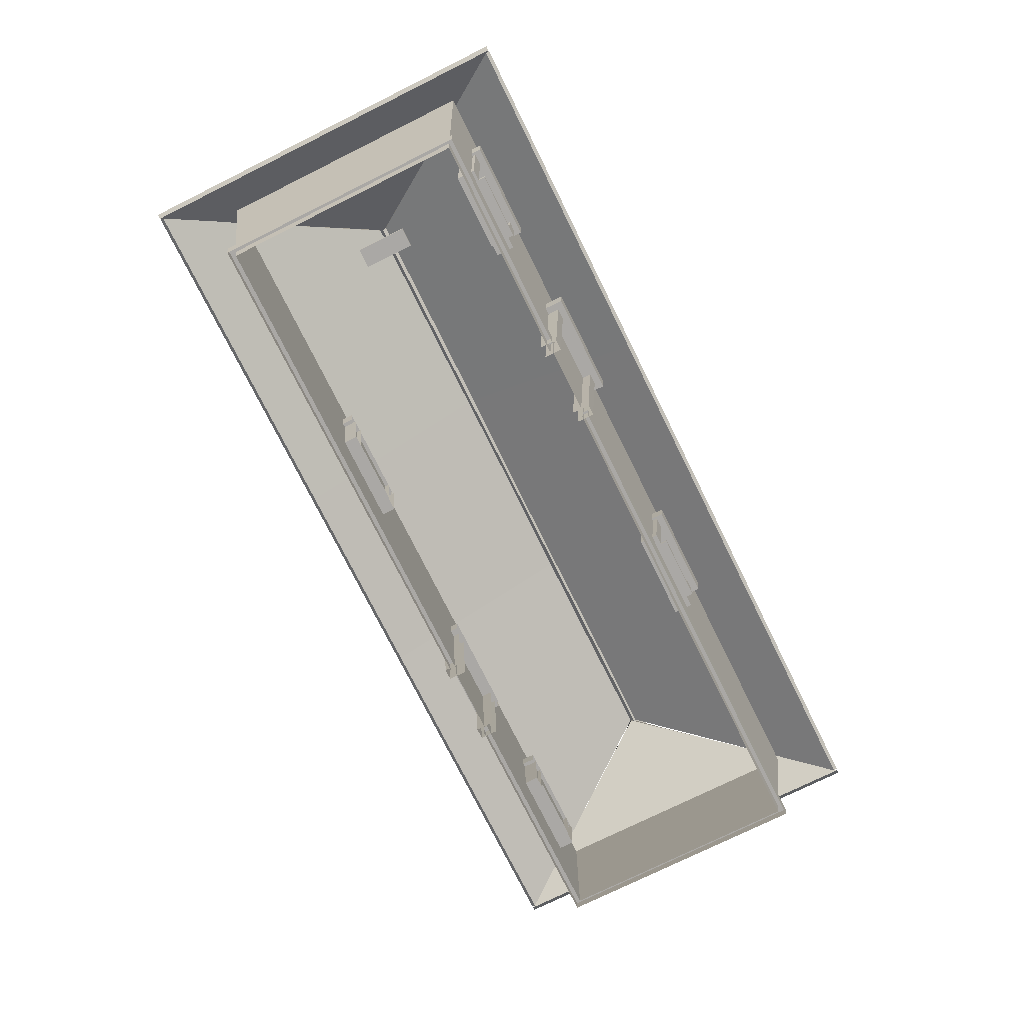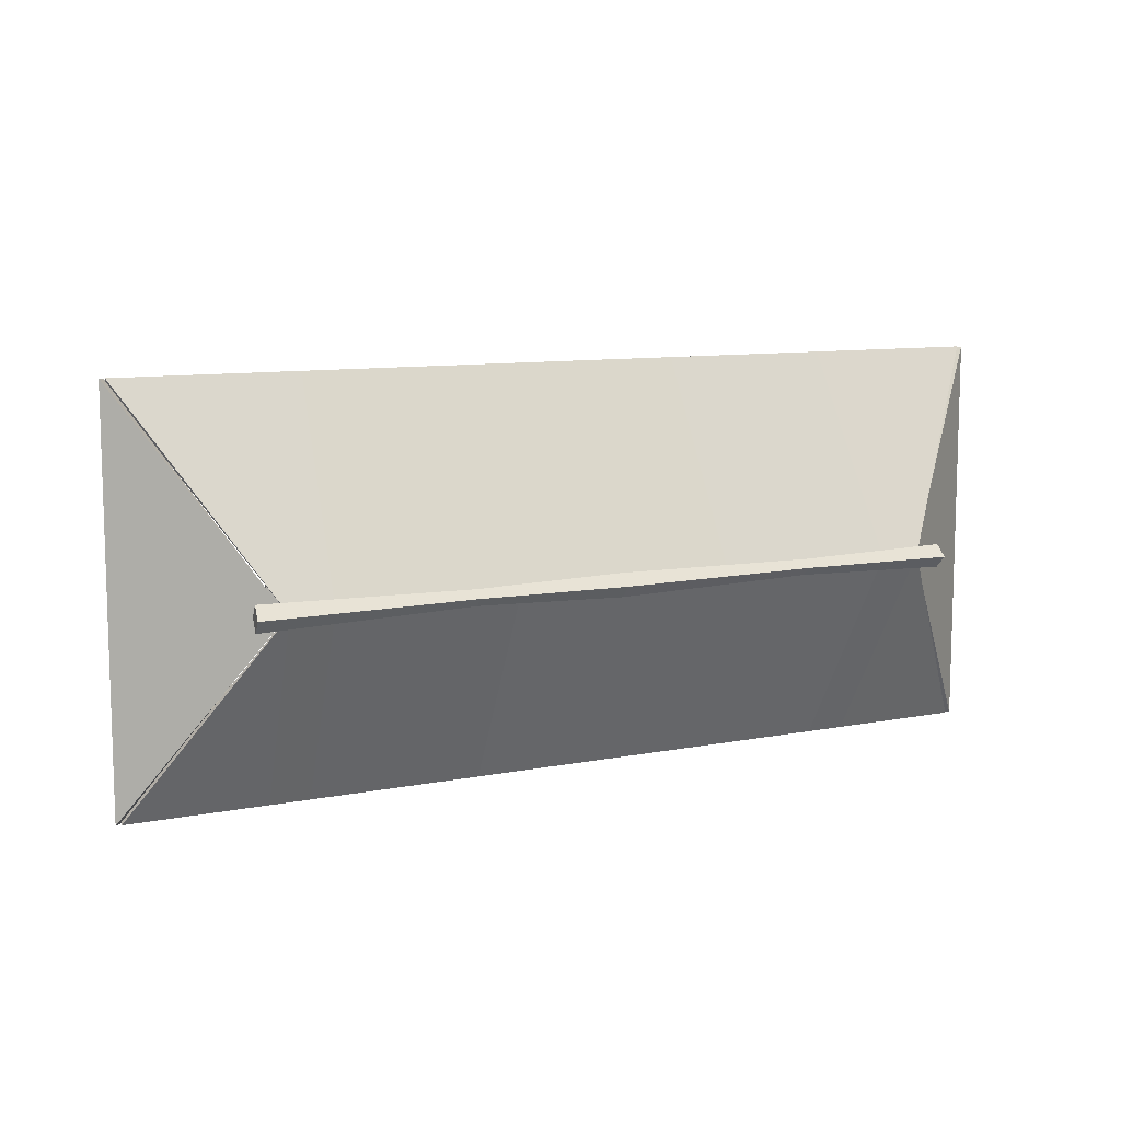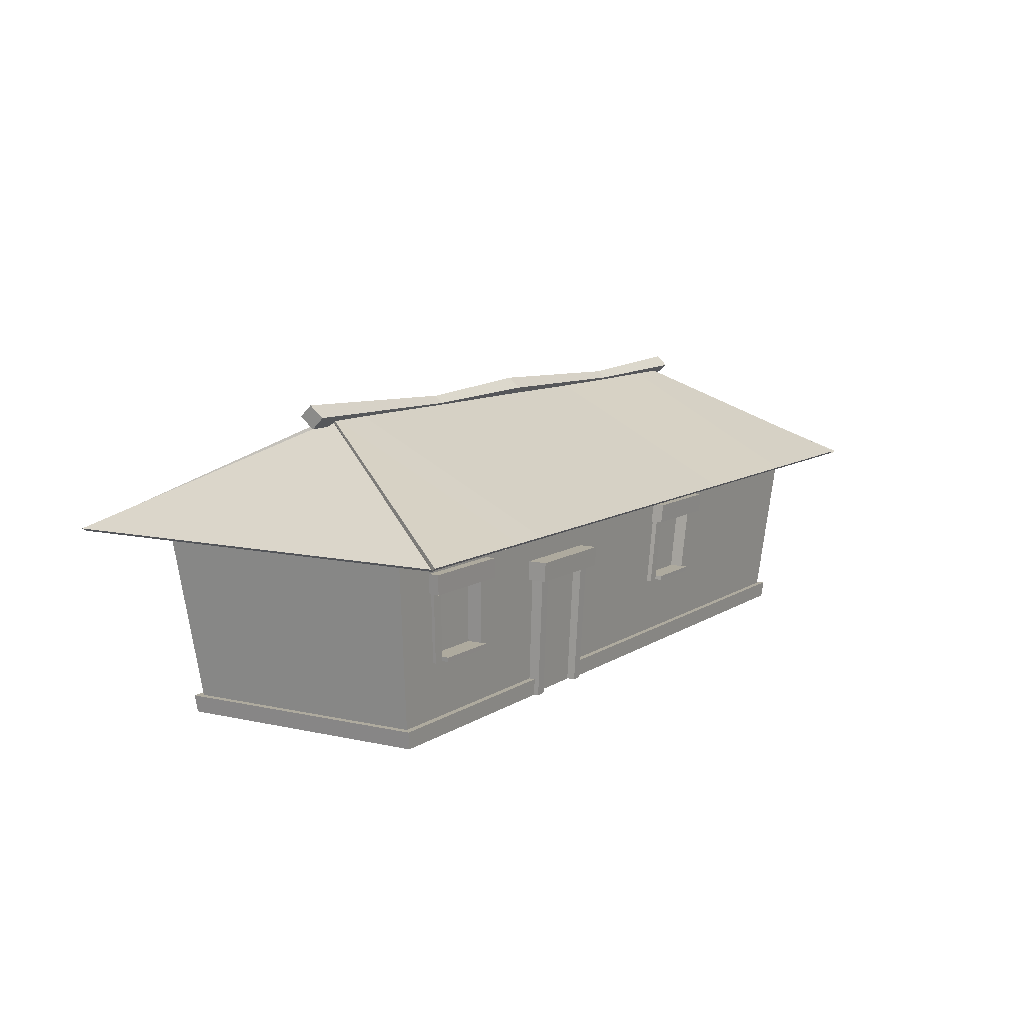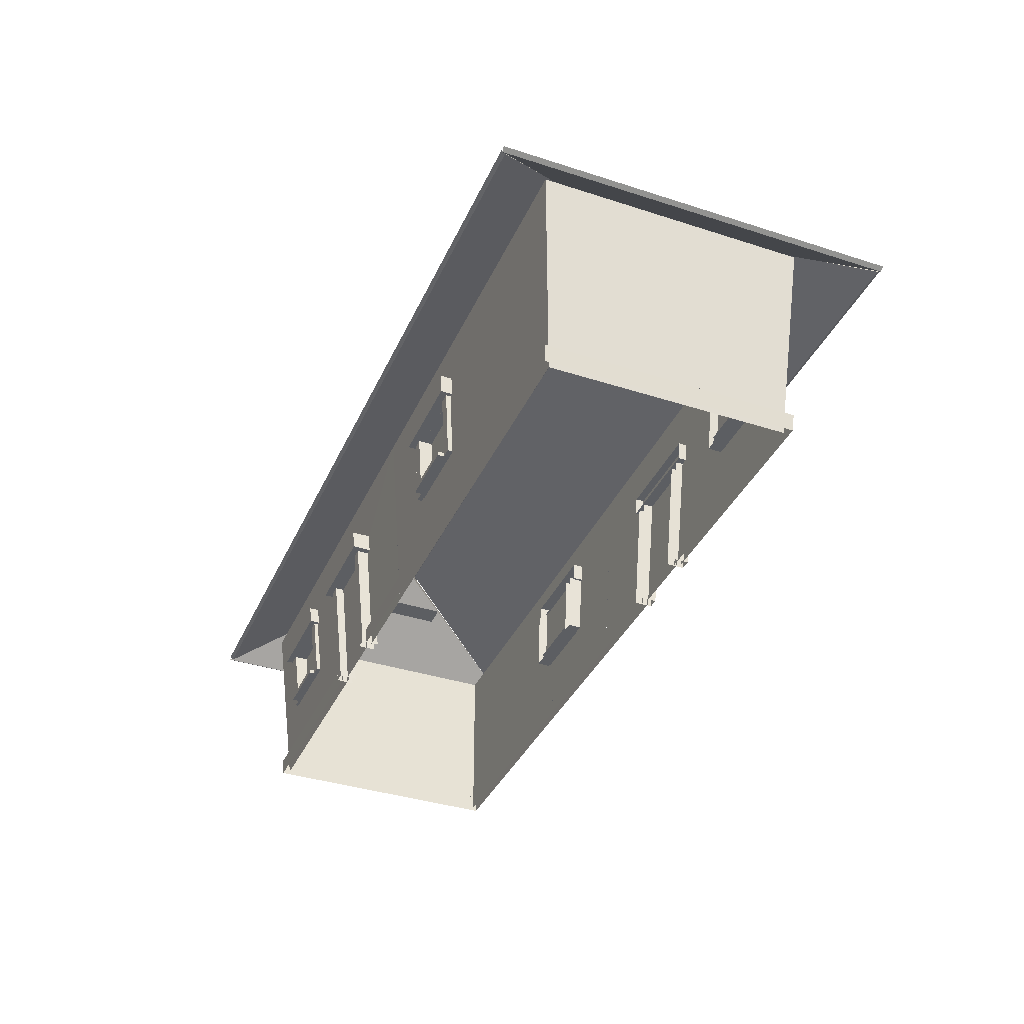
<metadata>
{"format":"obj","ext":"obj","renderer":"f3d","projection":"perspective","resolution":1024,"background":"white","views":[{"elev":-75.2,"azim":116.4,"up":"+Y"},{"elev":9.7,"azim":152.8,"up":"+Z"},{"elev":9.2,"azim":121.1,"up":"+Y"},{"elev":-37.5,"azim":-112.5,"up":"+Y"}]}
</metadata>
<code>
v  19.8 26.97 -27.32
v  18.71 0.4557 -25.29
v  0.3277 0.4557 -25.29
v  0.3587 40.91 -28.38
v  35.48 26.97 -27.32
v  85.75 40.96 -28.39
v  17.29 28.91 24.09
v  33.73 28.91 24.09
v  85.75 40.99 24.9
v  0.3567 40.91 24.89
v  32.77 15.17 23.17
v  16.8 15.17 23.17
v  0.3278 0.4557 22.18
v  78.78 0.4557 22.18
v  56.35 28.45 -27.43
v  73.94 28.45 -27.43
v  54.76 14.74 -26.38
v  33.54 0.4557 -25.29
v  71.85 14.74 -26.38
v  78.78 0.4557 -25.29
v  33.53 0.4557 -25.8
v  19.95 0.4557 -25.8
v  21.1 26.9 -27.87
v  35.46 26.9 -27.87
v  15.6 32.78 22.19
v  15.48 28.92 21.96
v  15.48 28.92 26.44
v  15.6 32.78 26.73
v  34.9 28.92 26.44
v  35.18 32.78 26.73
v  34.9 28.92 21.96
v  35.18 32.78 22.19
v  15.95 29.13 25.09
v  15.95 29.13 21.33
v  15.5 15.41 20.51
v  15.5 15.41 24.14
v  17.7 15.41 24.14
v  18.21 29.13 25.09
v  17.7 15.41 20.51
v  18.21 29.13 21.33
v  17.71 15.41 20.51
v  17.71 15.41 24.14
v  30.99 16.27 25.55
v  17.73 16.27 25.55
v  17.7 15.42 25.49
v  30.93 15.42 25.49
v  30.99 16.27 20.54
v  17.73 16.27 20.54
v  17.7 15.42 20.49
v  30.93 15.42 20.49
v  31.23 15.95 21.51
v  32.13 29.45 22.35
v  17.89 29.45 22.35
v  17.39 15.95 21.51
v  31.83 29.14 25.08
v  31.83 29.14 21.31
v  30.93 15.42 20.5
v  30.93 15.42 24.12
v  33.13 15.42 24.12
v  34.09 29.14 25.08
v  33.13 15.42 20.5
v  34.09 29.14 21.31
v  33.14 15.42 20.5
v  33.14 15.42 24.12
v  75.02 32.15 -25.18
v  74.43 28.28 -24.91
v  74.43 28.28 -29.39
v  75.02 32.15 -29.7
v  55.03 28.28 -29.39
v  55.47 32.15 -29.7
v  55.03 28.28 -24.91
v  55.47 32.15 -25.18
v  73.95 28.5 -28.04
v  73.95 28.5 -24.28
v  71.86 14.78 -23.35
v  71.86 14.78 -26.97
v  69.66 14.78 -26.97
v  71.69 28.5 -28.04
v  69.66 14.78 -23.35
v  71.69 28.5 -24.28
v  69.65 14.78 -23.35
v  69.65 14.78 -26.97
v  56.55 15.64 -28.39
v  69.79 15.64 -28.39
v  69.67 14.79 -28.32
v  56.45 14.79 -28.32
v  56.55 15.64 -23.39
v  69.79 15.64 -23.39
v  69.67 14.79 -23.33
v  56.45 14.79 -23.33
v  56.25 15.32 -24.35
v  57.85 28.82 -25.31
v  72.07 28.82 -25.31
v  70.07 15.32 -24.35
v  58.09 28.51 -28.31
v  58.09 28.51 -24.55
v  56.45 14.79 -23.61
v  56.45 14.79 -27.22
v  54.26 14.79 -27.22
v  55.83 28.51 -28.31
v  54.26 14.79 -23.61
v  55.83 28.51 -24.55
v  54.24 14.79 -23.61
v  54.24 14.79 -27.22
v  38.86 28.61 -25.78
v  38.55 24.74 -25.51
v  38.55 24.74 -30.83
v  38.86 28.61 -31.17
v  17.86 24.74 -30.83
v  18 28.61 -31.17
v  17.86 24.74 -25.51
v  18 28.61 -25.78
v  21.44 24.91 -29.47
v  21.44 24.91 -25.74
v  20.36 0.5027 -23.97
v  20.36 0.5027 -27.45
v  18.23 0.5027 -27.45
v  19.2 24.91 -29.47
v  18.23 0.5027 -23.97
v  19.2 24.91 -25.74
v  37.13 24.91 -29.47
v  37.13 24.91 -25.74
v  35.25 0.5027 -23.97
v  35.25 0.5027 -27.45
v  33.12 0.5027 -27.45
v  34.88 24.91 -29.47
v  33.12 0.5027 -23.97
v  34.88 24.91 -25.74
v  80.04 0.4557 -26.52
v  34.22 0.4557 -26.49
v  34.47 3.787 -26.76
v  80.62 3.787 -26.79
v  0.3303 3.787 -26.76
v  18.85 3.787 -26.76
v  18.71 0.4558 -26.49
v  0.3277 0.4558 -26.49
v  80.62 3.787 23.65
v  0.3301 3.787 23.62
v  0.3278 0.4557 23.38
v  80.04 0.4557 23.41
v  34.47 3.787 -25.54
v  79.35 3.787 -25.54
v  79.35 3.787 22.4
v  0.3301 3.787 22.4
v  0.3303 3.787 -25.54
v  18.85 3.787 -25.54
v  85.75 40.98 9.164
v  85.75 40.97 -12.66
v  -19.1 26.97 23.97
v  -18.06 0.4557 22.19
v  0.3295 0.4557 22.19
v  -34.78 26.97 23.97
v  -85.03 40.96 24.91
v  -16.59 28.91 -27.46
v  -33.03 28.91 -27.46
v  -85.03 40.99 -28.38
v  -32.1 15.17 -26.41
v  -16.12 15.17 -26.41
v  0.3295 0.4557 -25.28
v  -78.12 0.4557 -25.28
v  -55.65 28.45 24.07
v  -73.24 28.45 24.07
v  -54.08 14.74 23.15
v  -32.88 0.4557 22.19
v  -71.17 14.74 23.15
v  -78.12 0.4557 22.19
v  -32.87 0.4557 22.7
v  -19.29 0.4557 22.7
v  -20.4 26.9 24.52
v  -34.77 26.9 24.52
v  -14.9 32.78 -25.6
v  -14.78 28.92 -25.33
v  -14.78 28.92 -29.81
v  -14.9 32.78 -30.13
v  -34.2 28.92 -29.81
v  -34.47 32.78 -30.13
v  -34.2 28.92 -25.33
v  -34.47 32.78 -25.6
v  -15.25 29.13 -28.47
v  -15.25 29.13 -24.7
v  -14.82 15.41 -23.75
v  -14.82 15.41 -27.38
v  -17.02 15.41 -27.38
v  -17.51 29.13 -28.47
v  -17.02 15.41 -23.75
v  -17.51 29.13 -24.7
v  -17.03 15.41 -23.75
v  -17.03 15.41 -27.38
v  -30.31 16.27 -28.8
v  -17.05 16.27 -28.8
v  -17.02 15.42 -28.73
v  -30.25 15.42 -28.73
v  -30.31 16.27 -23.8
v  -17.05 16.27 -23.8
v  -17.02 15.42 -23.74
v  -30.25 15.42 -23.74
v  -30.56 15.95 -24.76
v  -31.43 29.45 -25.73
v  -17.19 29.45 -25.73
v  -16.71 15.95 -24.76
v  -31.13 29.14 -28.45
v  -31.13 29.14 -24.68
v  -30.25 15.42 -23.74
v  -30.25 15.42 -27.36
v  -32.45 15.42 -27.36
v  -33.39 29.14 -28.45
v  -32.45 15.42 -23.74
v  -33.39 29.14 -24.68
v  -32.46 15.42 -23.74
v  -32.46 15.42 -27.36
v  -74.32 32.15 21.78
v  -73.73 28.28 21.55
v  -73.73 28.28 26.02
v  -74.32 32.15 26.3
v  -54.34 28.28 26.02
v  -54.77 32.15 26.3
v  -54.34 28.28 21.55
v  -54.77 32.15 21.78
v  -73.25 28.5 24.68
v  -73.25 28.5 20.92
v  -71.18 14.78 20.12
v  -71.18 14.78 23.73
v  -68.99 14.78 23.73
v  -70.99 28.5 24.68
v  -68.99 14.78 20.12
v  -70.99 28.5 20.92
v  -68.97 14.78 20.12
v  -68.97 14.78 23.73
v  -55.87 15.64 25.14
v  -69.11 15.64 25.14
v  -68.99 14.79 25.08
v  -55.77 14.79 25.08
v  -55.87 15.64 20.15
v  -69.11 15.64 20.15
v  -68.99 14.79 20.1
v  -55.77 14.79 20.1
v  -55.57 15.32 21.11
v  -57.15 28.82 21.94
v  -71.37 28.82 21.94
v  -69.39 15.32 21.11
v  -57.39 28.51 24.94
v  -57.39 28.51 21.18
v  -55.77 14.79 20.37
v  -55.77 14.79 23.99
v  -53.58 14.79 23.99
v  -55.14 28.51 24.94
v  -53.58 14.79 20.37
v  -55.14 28.51 21.18
v  -53.57 14.79 20.37
v  -53.57 14.79 23.99
v  -38.16 28.61 22.42
v  -37.86 24.74 22.18
v  -37.86 24.74 27.5
v  -38.16 28.61 27.8
v  -17.16 24.74 27.5
v  -17.3 28.61 27.8
v  -17.16 24.74 22.18
v  -17.3 28.61 22.42
v  -20.75 24.91 26.14
v  -20.75 24.91 22.41
v  -19.7 0.5027 20.87
v  -19.7 0.5027 24.34
v  -17.57 0.5027 24.34
v  -18.5 24.91 26.14
v  -17.57 0.5027 20.87
v  -18.5 24.91 22.41
v  -36.44 24.91 26.14
v  -36.44 24.91 22.41
v  -34.59 0.5027 20.87
v  -34.59 0.5027 24.34
v  -32.46 0.5027 24.34
v  -34.19 24.91 26.14
v  -32.46 0.5027 20.87
v  -34.19 24.91 22.41
v  -79.38 0.4557 23.42
v  -33.56 0.4557 23.39
v  -33.81 3.787 23.63
v  -79.96 3.787 23.66
v  0.3317 3.787 23.63
v  -18.19 3.787 23.63
v  -18.05 0.4558 23.39
v  0.3295 0.4558 23.39
v  -79.96 3.787 -26.78
v  0.3319 3.787 -26.75
v  0.3296 0.4557 -26.49
v  -79.38 0.4557 -26.51
v  -33.81 3.787 22.41
v  -78.69 3.787 22.41
v  -78.69 3.787 -25.53
v  0.3319 3.787 -25.53
v  0.3317 3.787 22.41
v  -18.19 3.787 22.41
v  -85.03 40.98 -12.65
v  -85.03 40.97 9.177
v  55.77 37.13 -40.01
v  21.22 37.13 -40.01
v  22.12 58.14 -0.2411
v  58.18 58.44 -0.2413
v  21.22 37.13 40.01
v  55.77 37.13 40.01
v  55.71 36.58 -39.27
v  58.08 57.59 -0.2408
v  22.1 57.59 -0.2408
v  21.2 36.58 -39.27
v  55.71 36.58 39.27
v  21.2 36.58 39.27
v  63.74 36.58 -39.27
v  63.81 37.13 -40.01
v  91.59 37.13 -40.01
v  91.49 36.58 -39.27
v  63.74 36.58 39.27
v  63.81 37.13 40.01
v  66.55 58.37 -0.2413
v  66.45 57.59 -0.2408
v  91.49 36.58 39.27
v  91.59 37.13 40.01
v  92.68 37.13 -0.3482
v  92.68 37.13 -39.96
v  66.72 57.67 -0.3678
v  91.75 36.58 39.95
v  66.61 56.81 -0.367
v  91.75 36.58 -0.3477
v  91.75 36.58 -39.9
v  92.68 37.13 40.01
v  30.81 58.03 -1.804
v  1.34 58.89 -2.546
v  1.346 60.97 -0.2429
v  30.9 59.45 -0.242
v  1.34 58.89 2.062
v  30.81 58.03 1.322
v  30.73 56.62 -0.2402
v  1.335 56.81 -0.2403
v  73.27 61.17 -0.243
v  72.95 58.89 2.281
v  72.62 56.61 -0.2402
v  72.95 58.89 -2.764
v  -39.57 58.03 -1.804
v  -71.16 58.89 -2.546
v  -71.44 60.97 -0.2429
v  -39.68 59.45 -0.2419
v  -71.16 58.89 2.062
v  -39.57 58.03 1.322
v  -39.46 56.62 -0.2402
v  -70.87 56.81 -0.2403
v  -55.77 37.13 40.01
v  -21.22 37.13 40.01
v  -22.12 58.14 0.2411
v  -58.18 58.44 0.2413
v  -21.22 37.13 -40.01
v  -55.77 37.13 -40.01
v  -55.71 36.58 39.27
v  -58.08 57.59 0.2408
v  -22.1 57.59 0.2408
v  -21.2 36.58 39.27
v  -55.71 36.58 -39.27
v  -21.2 36.58 -39.27
v  -63.74 36.58 39.27
v  -63.81 37.13 40.01
v  -91.59 37.13 40.01
v  -91.49 36.58 39.27
v  -63.74 36.58 -39.27
v  -63.81 37.13 -40.01
v  -66.55 58.37 0.2413
v  -66.45 57.59 0.2408
v  -91.49 36.58 -39.27
v  -91.59 37.13 -40.01
v  -92.68 37.13 0.3482
v  -92.68 37.13 39.96
v  -66.72 57.67 0.3678
v  -91.75 36.58 -39.95
v  -66.61 56.81 0.367
v  -91.75 36.58 0.3477
v  -91.75 36.58 39.9
v  -92.68 37.13 -40.01
v  66.01 44.32 -5.592
v  66.01 44.32 5.111
v  65.93 43.75 5.104
v  65.93 43.75 -5.584
v  61.82 44.32 -5.592
v  61.82 44.32 5.111
v  61.75 43.75 5.104
v  61.75 43.75 -5.584
v  21.22 37.13 40.01
v  -22.12 58.14 0.2411
v  21.22 37.13 -40.01
v  21.2 36.58 39.27
v  -21.2 36.58 -39.27
v  21.2 36.58 -39.27
o Casa_03
g Casa_03
f 1 2 3 4
f 5 1 4 6
f 7 8 9 10
f 11 12 13 14
f 12 7 10 13
f 8 11 14 9
f 15 5 6 16
f 15 17 18 5
f 17 19 20 18
f 16 6 20 19
f 21 22 23 24
f 25 26 27
f 25 27 28
f 28 27 29
f 28 29 30
f 30 29 31
f 30 31 32
f 26 31 29
f 26 29 27
f 32 25 28
f 32 28 30
f 33 34 35 36
f 37 38 33 36
f 38 37 39 40
f 36 35 41 42
f 43 44 45 46
f 47 48 44 43
f 48 49 45 44
f 49 50 46 45
f 50 47 43 46
f 51 52 53 54
f 55 56 57 58
f 59 60 55 58
f 60 59 61 62
f 58 57 63 64
f 65 66 67
f 65 67 68
f 68 67 69
f 68 69 70
f 70 69 71
f 70 71 72
f 66 71 69
f 66 69 67
f 72 65 68
f 72 68 70
f 73 74 75 76
f 77 78 73 76
f 78 77 79 80
f 76 75 81 82
f 83 84 85 86
f 87 88 84 83
f 88 89 85 84
f 89 90 86 85
f 90 87 83 86
f 91 92 93 94
f 95 96 97 98
f 99 100 95 98
f 100 99 101 102
f 98 97 103 104
f 105 106 107
f 105 107 108
f 108 107 109
f 108 109 110
f 110 109 111
f 110 111 112
f 106 111 109
f 106 109 107
f 112 105 108
f 112 108 110
f 113 114 115 116
f 117 118 113 116
f 118 117 119 120
f 121 122 123 124
f 125 126 121 124
f 126 125 127 128
f 129 130 131 132
f 133 134 135 136
f 137 138 139 140
f 132 137 140 129
f 141 142 132 131
f 143 144 138 137
f 142 143 137 132
f 145 146 134 133
f 9 14 147
f 14 20 148 147
f 148 20 6
f 149 150 151 10
f 152 149 10 153
f 154 155 156 4
f 157 158 159 160
f 158 154 4 159
f 155 157 160 156
f 161 152 153 162
f 161 163 164 152
f 163 165 166 164
f 162 153 166 165
f 167 168 169 170
f 171 172 173
f 171 173 174
f 174 173 175
f 174 175 176
f 176 175 177
f 176 177 178
f 172 177 175
f 172 175 173
f 178 171 174
f 178 174 176
f 179 180 181 182
f 183 184 179 182
f 184 183 185 186
f 182 181 187 188
f 189 190 191 192
f 193 194 190 189
f 194 195 191 190
f 195 196 192 191
f 196 193 189 192
f 197 198 199 200
f 201 202 203 204
f 205 206 201 204
f 206 205 207 208
f 204 203 209 210
f 211 212 213
f 211 213 214
f 214 213 215
f 214 215 216
f 216 215 217
f 216 217 218
f 212 217 215
f 212 215 213
f 218 211 214
f 218 214 216
f 219 220 221 222
f 223 224 219 222
f 224 223 225 226
f 222 221 227 228
f 229 230 231 232
f 233 234 230 229
f 234 235 231 230
f 235 236 232 231
f 236 233 229 232
f 237 238 239 240
f 241 242 243 244
f 245 246 241 244
f 246 245 247 248
f 244 243 249 250
f 251 252 253
f 251 253 254
f 254 253 255
f 254 255 256
f 256 255 257
f 256 257 258
f 252 257 255
f 252 255 253
f 258 251 254
f 258 254 256
f 259 260 261 262
f 263 264 259 262
f 264 263 265 266
f 267 268 269 270
f 271 272 267 270
f 272 271 273 274
f 275 276 277 278
f 279 280 281 282
f 283 284 285 286
f 278 283 286 275
f 287 288 278 277
f 289 290 284 283
f 288 289 283 278
f 291 292 280 279
f 156 160 293
f 160 166 294 293
f 294 166 153
f 295 296 297 298
f 298 297 299 300
f 301 302 303 304
f 302 305 306 303
f 307 308 309 310
f 311 312 300 305
f 301 304 296 295
f 306 305 300 299
f 295 298 313 308
f 298 300 312 313
f 302 301 307 314
f 305 302 314 311
f 301 295 308 307
f 315 316 312 311
f 309 308 313
f 313 312 316
f 317 318 319
f 320 321 322
f 322 321 323
f 320 322 317 324
f 322 323 318 317
f 324 317 319
f 321 320 324 319
f 321 319 318 323
f 315 311 314
f 314 307 310
f 314 313 316 315
f 310 309 313 314
f 325 326 327 328
f 328 327 329 330
f 331 330 329 332
f 331 332 326 325
f 333 334 335 336
f 333 328 330 334
f 336 325 328 333
f 335 331 325 336
f 334 330 331 335
f 337 338 339 340
f 340 339 341 342
f 343 342 341 344
f 343 344 338 337
f 327 340 342 329
f 326 337 340 327
f 332 343 337 326
f 329 342 343 332
f 344 341 339 338
f 345 346 347 348
f 348 347 349 350
f 351 352 353 354
f 352 355 356 353
f 357 358 359 360
f 361 362 350 355
f 351 354 346 345
f 356 355 350 349
f 345 348 363 358
f 348 350 362 363
f 352 351 357 364
f 355 352 364 361
f 351 345 358 357
f 365 366 362 361
f 359 358 363
f 363 362 366
f 367 368 369
f 370 371 372
f 372 371 373
f 370 372 367 374
f 372 373 368 367
f 374 367 369
f 371 370 374 369
f 371 369 368 373
f 375 376 377 378
f 379 380 376 375
f 380 381 377 376
f 381 382 378 377
f 382 379 375 378
f 365 361 364
f 364 357 360
f 364 363 366 365
f 360 359 363 364
f 346 383 297 384
f 384 297 385 349
f 354 353 303 386
f 353 387 388 303
f 354 386 383 346
f 388 387 349 385

</code>
